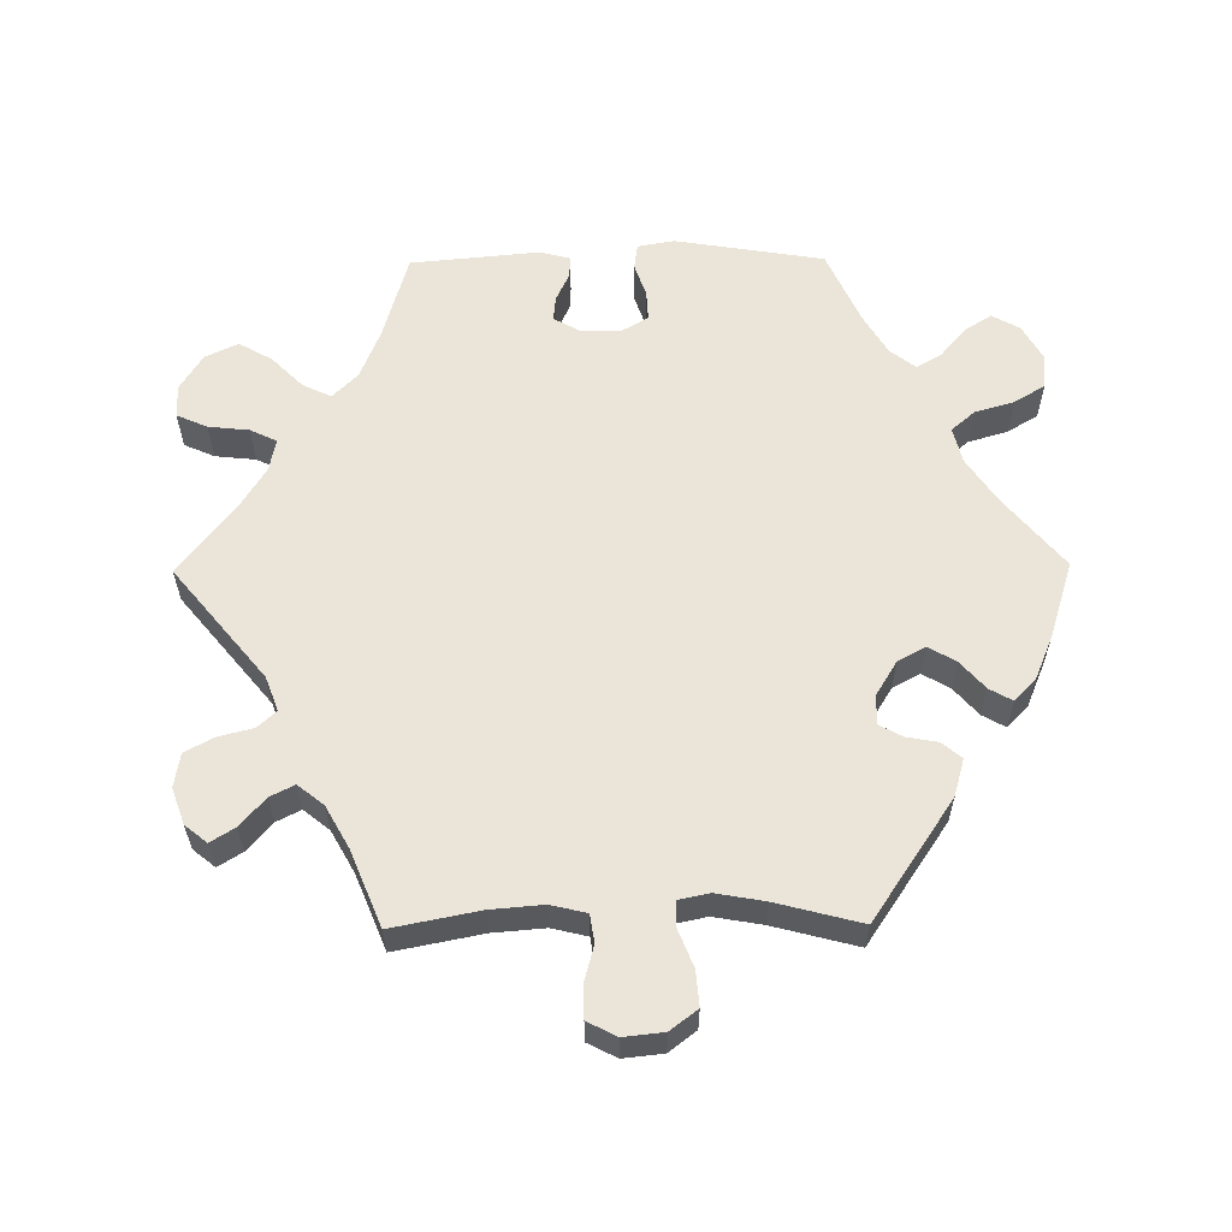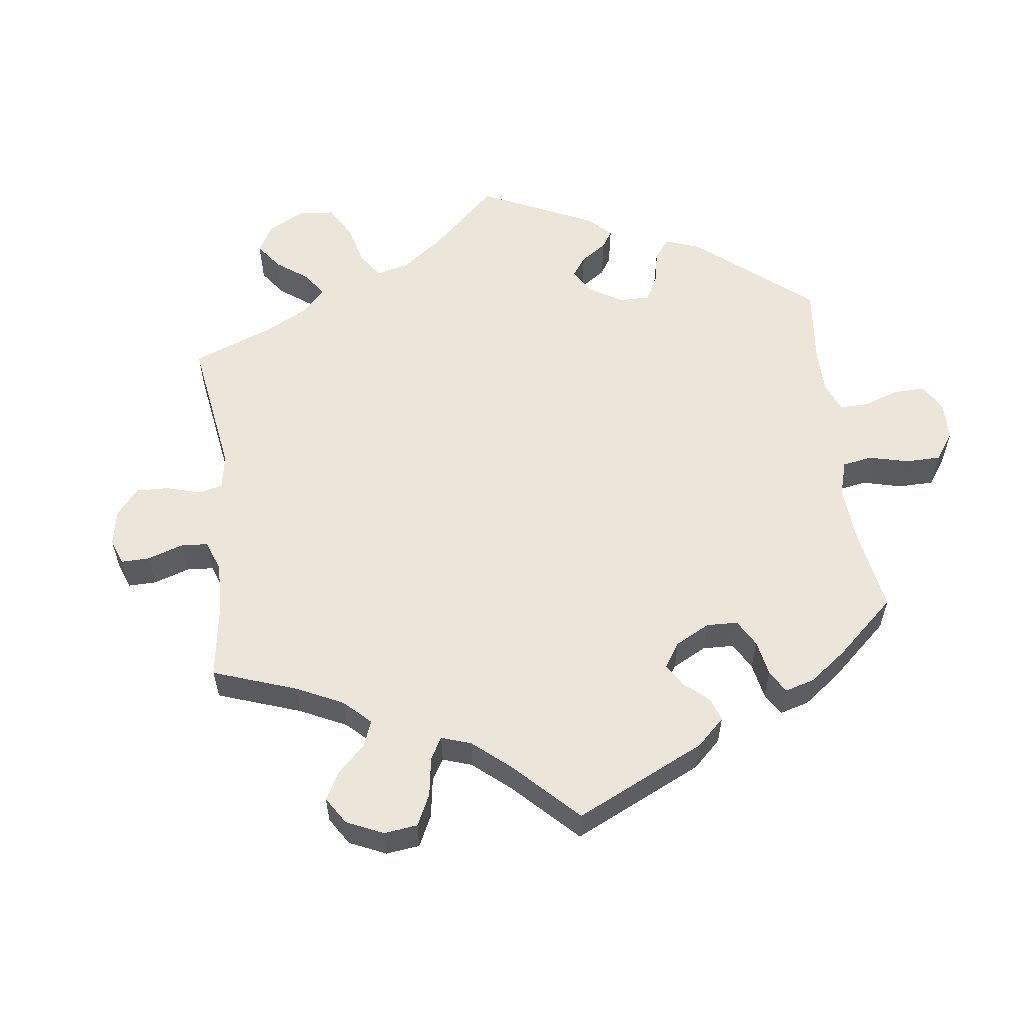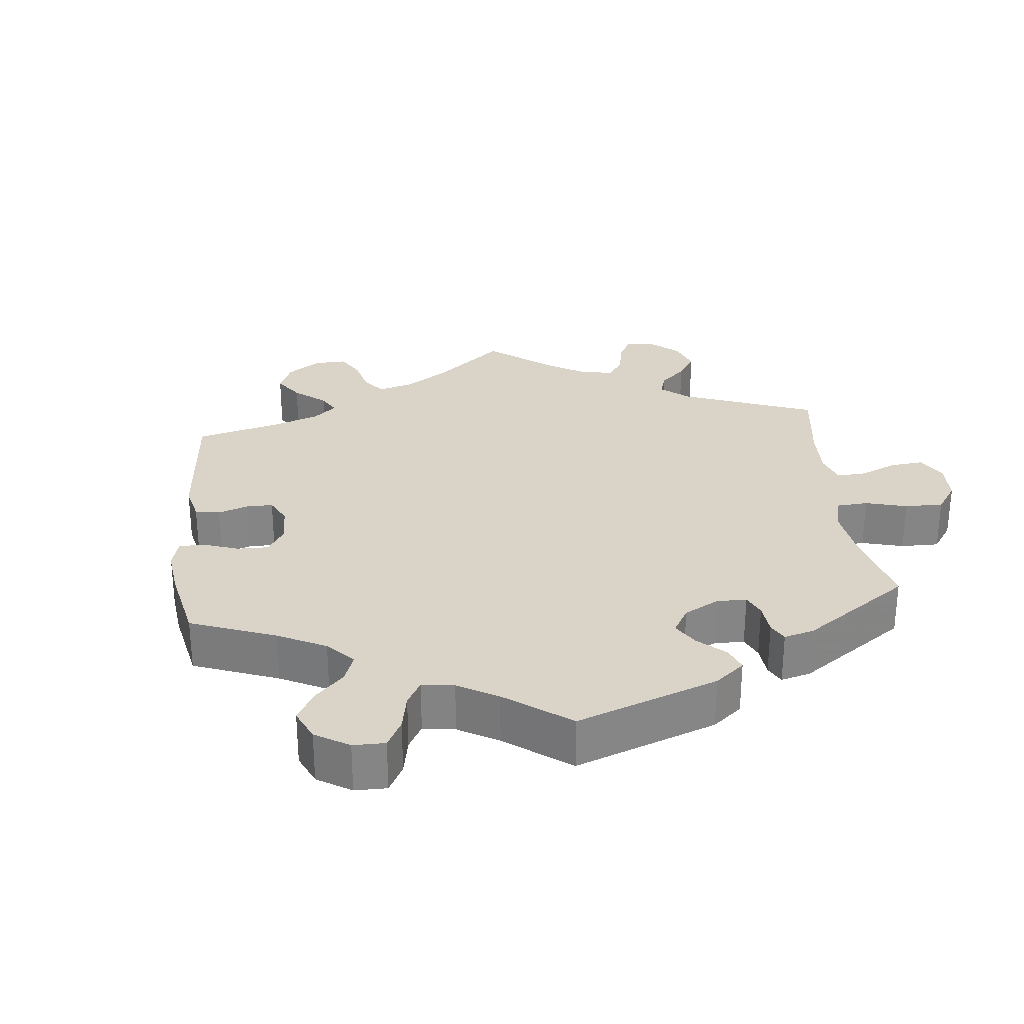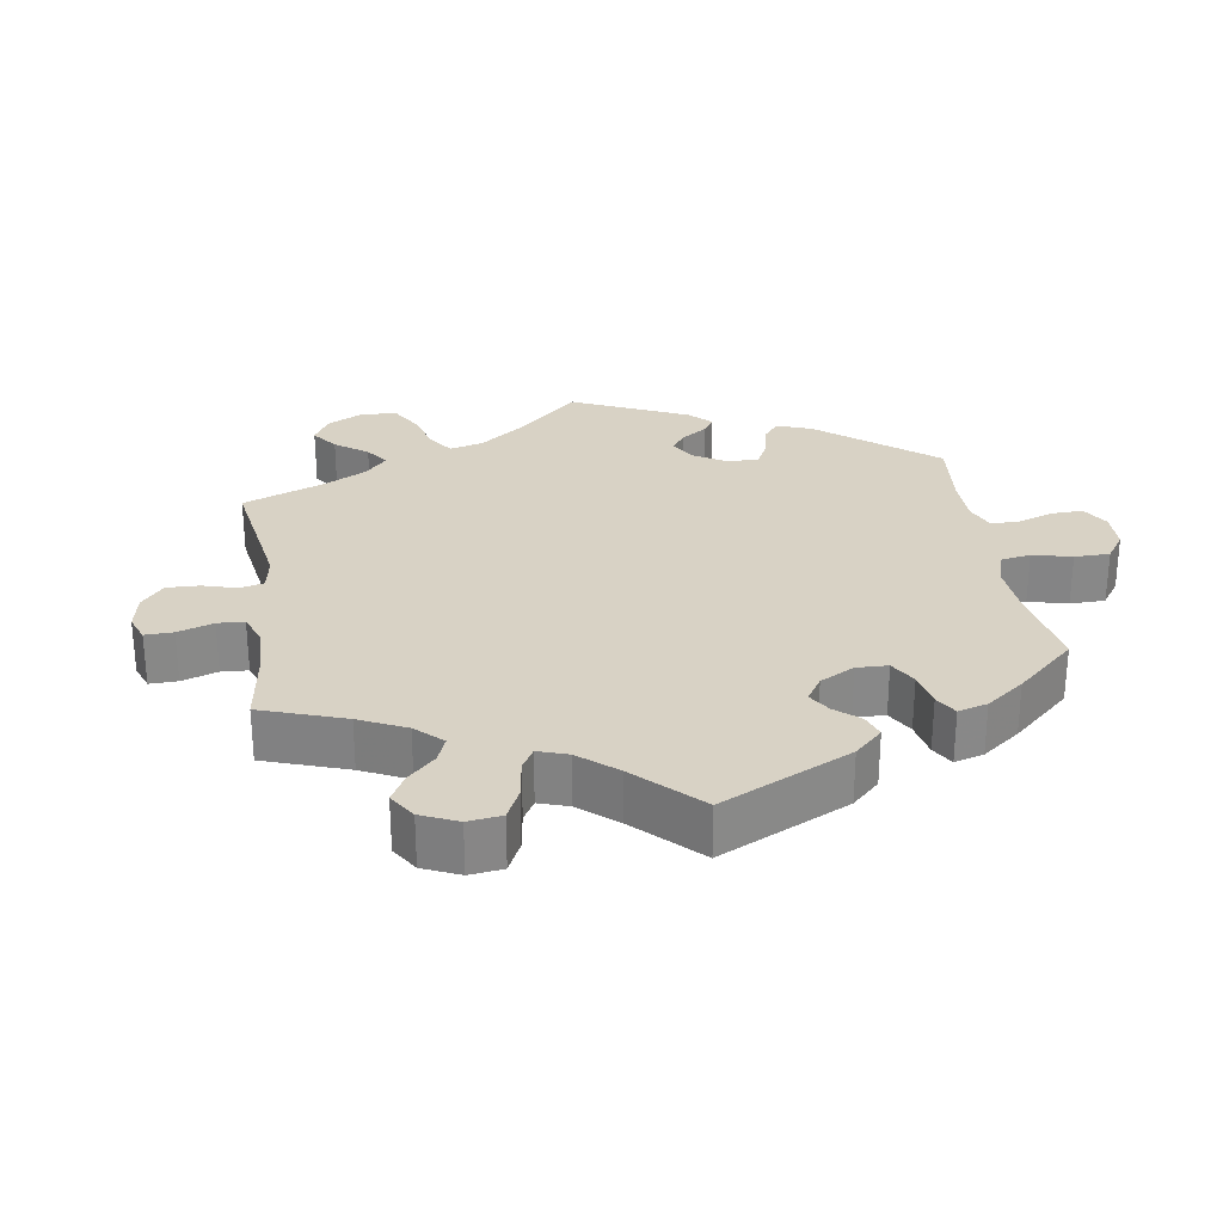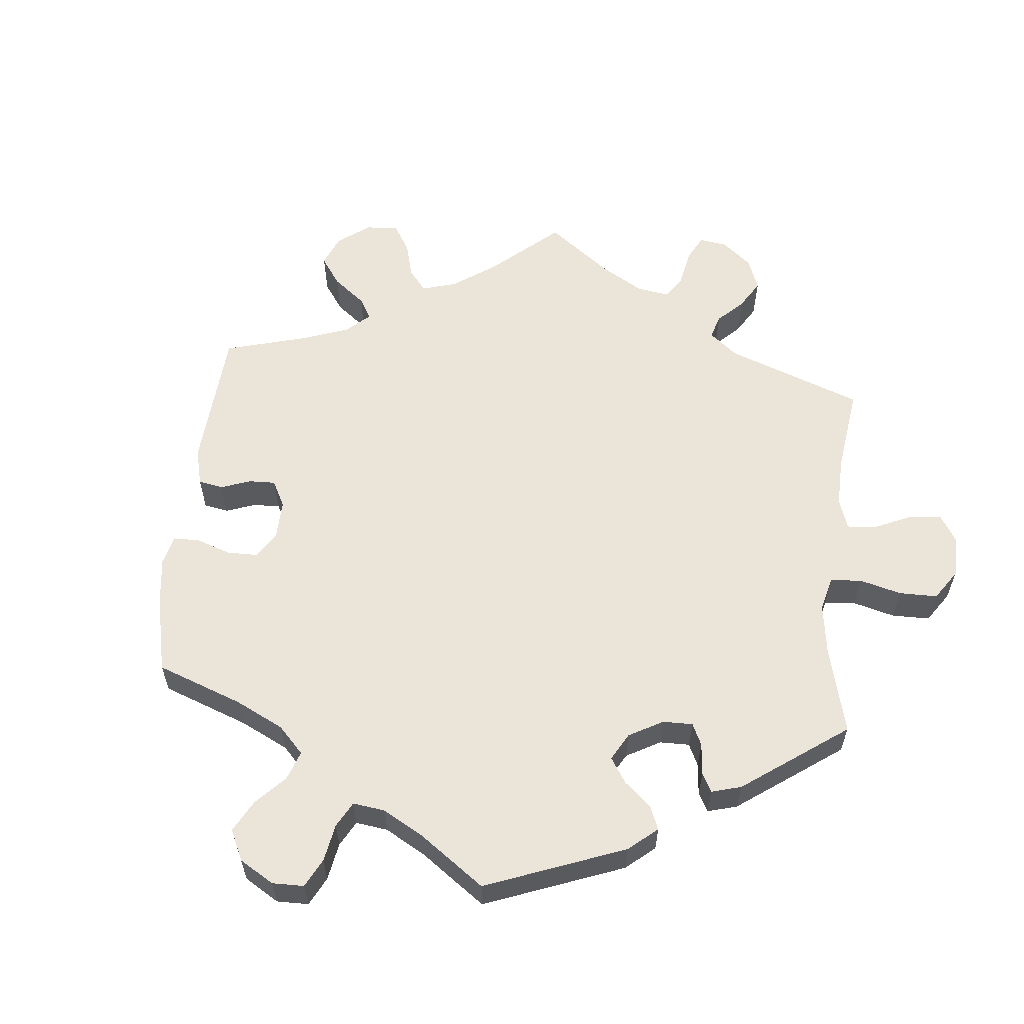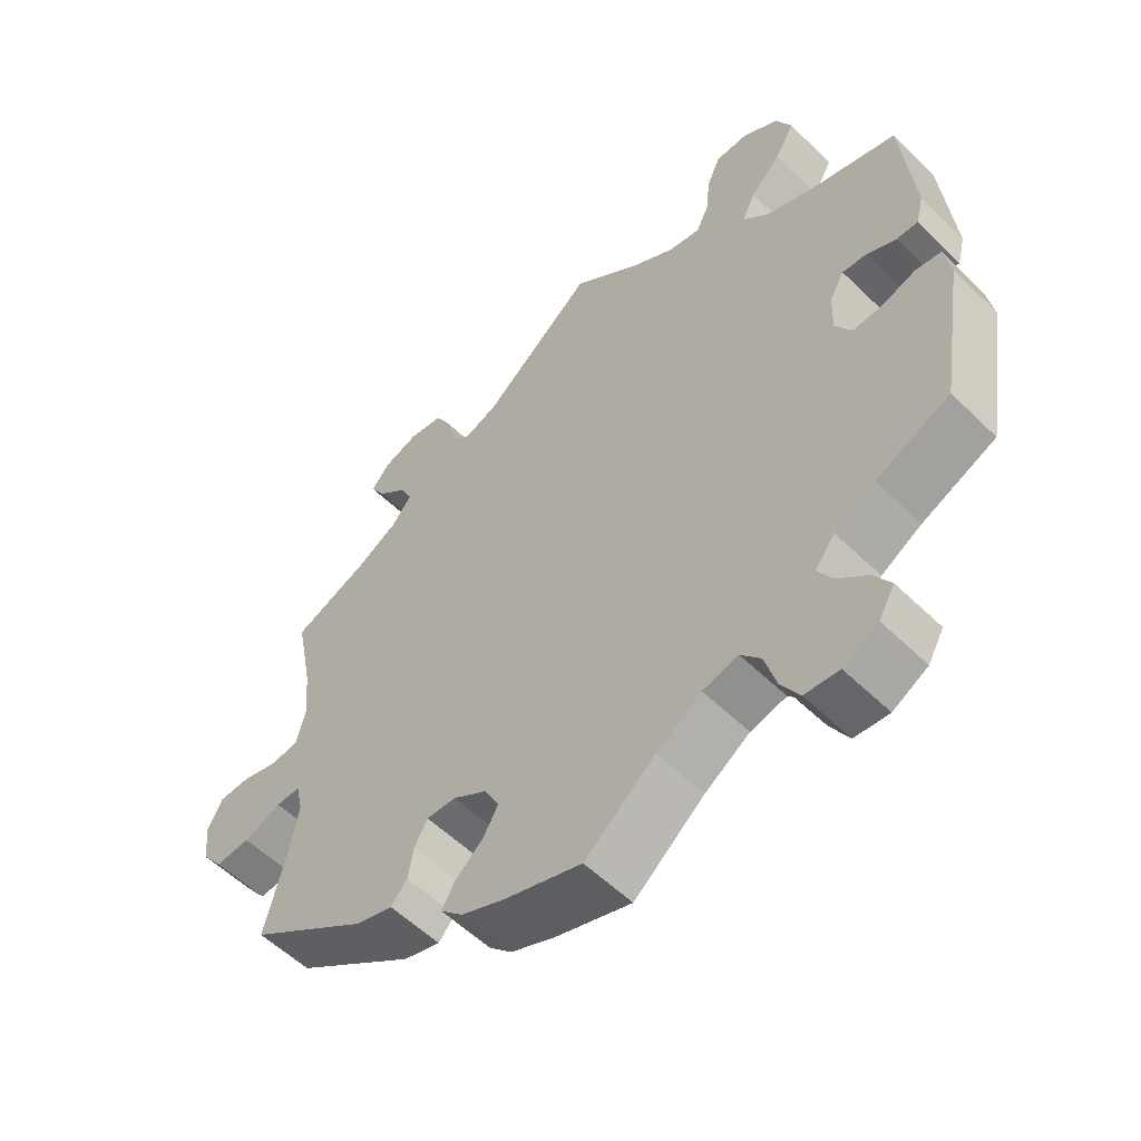
<metadata>
{"format":"obj","ext":"obj","renderer":"f3d","projection":"perspective","resolution":1024,"background":"white","views":[{"elev":59.5,"azim":89.4,"up":"+Y"},{"elev":57.0,"azim":113.1,"up":"+Y"},{"elev":28.7,"azim":-125.7,"up":"+Y"},{"elev":27.7,"azim":111.4,"up":"+Y"},{"elev":58.7,"azim":-114.3,"up":"+Y"},{"elev":-55.6,"azim":-135.6,"up":"+Z"}]}
</metadata>
<code>
v 0.333 0.07 -0.403
v 0.281 0.07 -0.418
v 0.258 0.07 -0.391
v 0.25 0.07 -0.347
v 0.232 0.07 -0.314
v 0.19 0.07 -0.316
v 0.143 0.07 -0.345
v 0.122 0.07 -0.384
v 0.144 0.07 -0.422
v 0.183 0.07 -0.456
v 0.201 0.07 -0.488
v 0.17 0.07 -0.518
v 0.108 0.07 -0.544
v 0.001 0.07 -0.578
v -0.098 0.07 -0.496
v -0.161 0.07 -0.454
v -0.211 0.07 -0.442
v -0.239 0.07 -0.475
v -0.255 0.07 -0.53
v -0.281 0.07 -0.573
v -0.329 0.07 -0.577
v -0.378 0.07 -0.55
v -0.4 0.07 -0.511
v -0.376 0.07 -0.473
v -0.335 0.07 -0.438
v -0.314 0.07 -0.403
v -0.342 0.07 -0.367
v -0.398 0.07 -0.334
v -0.501 0.07 -0.288
v -0.535 0.07 -0.08
v -0.526 0.07 -0.028
v -0.49 0.07 -0.023
v -0.443 0.07 -0.039
v -0.401 0.07 -0.041
v -0.379 0.07 -0.003
v -0.38 0.07 0.052
v -0.401 0.07 0.089
v -0.435 0.07 0.086
v -0.476 0.07 0.067
v -0.506 0.07 0.066
v -0.517 0.07 0.108
v -0.5 0.07 0.289
v -0.378 0.07 0.324
v -0.309 0.07 0.352
v -0.274 0.07 0.387
v -0.293 0.07 0.427
v -0.336 0.07 0.47
v -0.363 0.07 0.517
v -0.341 0.07 0.563
v -0.291 0.07 0.594
v -0.245 0.07 0.593
v -0.226 0.07 0.55
v -0.22 0.07 0.493
v -0.202 0.07 0.456
v -0.157 0.07 0.465
v -0.097 0.07 0.502
v 0 0.07 0.578
v 0.157 0.07 0.449
v 0.205 0.07 0.431
v 0.229 0.07 0.457
v 0.241 0.07 0.505
v 0.263 0.07 0.546
v 0.311 0.07 0.554
v 0.361 0.07 0.536
v 0.386 0.07 0.505
v 0.365 0.07 0.471
v 0.325 0.07 0.436
v 0.308 0.07 0.402
v 0.337 0.07 0.366
v 0.396 0.07 0.333
v 0.501 0.07 0.29
v 0.477 0.07 0.167
v 0.471 0.07 0.094
v 0.483 0.07 0.044
v 0.522 0.07 0.038
v 0.573 0.07 0.052
v 0.618 0.07 0.051
v 0.639 0.07 0.01
v 0.633 0.07 -0.046
v 0.604 0.07 -0.084
v 0.555 0.07 -0.08
v 0.502 0.07 -0.059
v 0.467 0.07 -0.059
v 0.458 0.07 -0.102
v 0.47 0.07 -0.17
v 0.501 0.07 -0.289
v 0.333 0 -0.403
v 0.281 0 -0.418
v 0.258 0 -0.391
v 0.25 0 -0.347
v 0.232 0 -0.314
v 0.19 0 -0.316
v 0.143 0 -0.345
v 0.122 0 -0.384
v 0.144 0 -0.422
v 0.183 0 -0.456
v 0.201 0 -0.488
v 0.17 0 -0.518
v 0.108 0 -0.544
v 0.001 0 -0.578
v -0.098 0 -0.496
v -0.161 0 -0.454
v -0.211 0 -0.442
v -0.239 0 -0.475
v -0.255 0 -0.53
v -0.281 0 -0.573
v -0.329 0 -0.577
v -0.378 0 -0.55
v -0.4 0 -0.511
v -0.376 0 -0.473
v -0.335 0 -0.438
v -0.314 0 -0.403
v -0.342 0 -0.367
v -0.398 0 -0.334
v -0.501 0 -0.288
v -0.535 0 -0.08
v -0.526 0 -0.028
v -0.49 0 -0.023
v -0.443 0 -0.039
v -0.401 0 -0.041
v -0.379 0 -0.003
v -0.38 0 0.052
v -0.401 0 0.089
v -0.435 0 0.086
v -0.476 0 0.067
v -0.506 0 0.066
v -0.517 0 0.108
v -0.5 0 0.289
v -0.378 0 0.324
v -0.309 0 0.352
v -0.274 0 0.387
v -0.293 0 0.427
v -0.336 0 0.47
v -0.363 0 0.517
v -0.341 0 0.563
v -0.291 0 0.594
v -0.245 0 0.593
v -0.226 0 0.55
v -0.22 0 0.493
v -0.202 0 0.456
v -0.157 0 0.465
v -0.097 0 0.502
v 0 0 0.578
v 0.157 0 0.449
v 0.205 0 0.431
v 0.229 0 0.457
v 0.241 0 0.505
v 0.263 0 0.546
v 0.311 0 0.554
v 0.361 0 0.536
v 0.386 0 0.505
v 0.365 0 0.471
v 0.325 0 0.436
v 0.308 0 0.402
v 0.337 0 0.366
v 0.396 0 0.333
v 0.501 0 0.29
v 0.477 0 0.167
v 0.471 0 0.094
v 0.483 0 0.044
v 0.522 0 0.038
v 0.573 0 0.052
v 0.618 0 0.051
v 0.639 0 0.01
v 0.633 0 -0.046
v 0.604 0 -0.084
v 0.555 0 -0.08
v 0.502 0 -0.059
v 0.467 0 -0.059
v 0.458 0 -0.102
v 0.47 0 -0.17
v 0.501 0 -0.289
f 85 86 1 2
f 84 85 2 3
f 83 84 3 4
f 79 80 81 82
f 79 82 83
f 78 79 83
f 75 76 77 78
f 74 75 78 83
f 73 74 83 4
f 70 71 72
f 69 70 72 73
f 68 69 73 4
f 64 65 66 67
f 64 67 68
f 63 64 68
f 60 61 62 63
f 60 63 68 4
f 56 57 58
f 55 56 58 59
f 54 55 59
f 50 51 52 53
f 50 53 54
f 49 50 54
f 46 47 48 49
f 45 46 49 54
f 44 45 54 59
f 40 41 42 43
f 38 39 40 43
f 37 38 43 44
f 36 37 44 59
f 30 31 32 33
f 28 29 30 33
f 27 28 33 34
f 26 27 34 35
f 22 23 24 25
f 22 25 26
f 21 22 26
f 18 19 20 21
f 17 18 21 26
f 16 17 26 35
f 12 13 14 15
f 9 10 11 12
f 8 9 12 15
f 7 8 15 16
f 59 60 4 5
f 36 59 5 6
f 16 35 36
f 6 7 16 36
f 88 87 172 171
f 89 88 171 170
f 90 89 170 169
f 168 167 166 165
f 169 168 165
f 169 165 164
f 164 163 162 161
f 169 164 161 160
f 90 169 160 159
f 158 157 156
f 159 158 156 155
f 90 159 155 154
f 153 152 151 150
f 154 153 150
f 154 150 149
f 149 148 147 146
f 90 154 149 146
f 144 143 142
f 145 144 142 141
f 145 141 140
f 139 138 137 136
f 140 139 136
f 140 136 135
f 135 134 133 132
f 140 135 132 131
f 145 140 131 130
f 129 128 127 126
f 129 126 125 124
f 130 129 124 123
f 145 130 123 122
f 119 118 117 116
f 119 116 115 114
f 120 119 114 113
f 121 120 113 112
f 111 110 109 108
f 112 111 108
f 112 108 107
f 107 106 105 104
f 112 107 104 103
f 121 112 103 102
f 101 100 99 98
f 98 97 96 95
f 101 98 95 94
f 102 101 94 93
f 91 90 146 145
f 92 91 145 122
f 122 121 102
f 122 102 93 92
f 1 87 88 2
f 2 88 89 3
f 3 89 90 4
f 4 90 91 5
f 5 91 92 6
f 6 92 93 7
f 7 93 94 8
f 8 94 95 9
f 9 95 96 10
f 10 96 97 11
f 11 97 98 12
f 12 98 99 13
f 13 99 100 14
f 14 100 101 15
f 15 101 102 16
f 16 102 103 17
f 17 103 104 18
f 18 104 105 19
f 19 105 106 20
f 20 106 107 21
f 21 107 108 22
f 22 108 109 23
f 23 109 110 24
f 24 110 111 25
f 25 111 112 26
f 26 112 113 27
f 27 113 114 28
f 28 114 115 29
f 29 115 116 30
f 30 116 117 31
f 31 117 118 32
f 32 118 119 33
f 33 119 120 34
f 34 120 121 35
f 35 121 122 36
f 36 122 123 37
f 37 123 124 38
f 38 124 125 39
f 39 125 126 40
f 40 126 127 41
f 41 127 128 42
f 42 128 129 43
f 43 129 130 44
f 44 130 131 45
f 45 131 132 46
f 46 132 133 47
f 47 133 134 48
f 48 134 135 49
f 49 135 136 50
f 50 136 137 51
f 51 137 138 52
f 52 138 139 53
f 53 139 140 54
f 54 140 141 55
f 55 141 142 56
f 56 142 143 57
f 57 143 144 58
f 58 144 145 59
f 59 145 146 60
f 60 146 147 61
f 61 147 148 62
f 62 148 149 63
f 63 149 150 64
f 64 150 151 65
f 65 151 152 66
f 66 152 153 67
f 67 153 154 68
f 68 154 155 69
f 69 155 156 70
f 70 156 157 71
f 71 157 158 72
f 72 158 159 73
f 73 159 160 74
f 74 160 161 75
f 75 161 162 76
f 76 162 163 77
f 77 163 164 78
f 78 164 165 79
f 79 165 166 80
f 80 166 167 81
f 81 167 168 82
f 82 168 169 83
f 83 169 170 84
f 84 170 171 85
f 85 171 172 86
f 86 172 87 1

</code>
